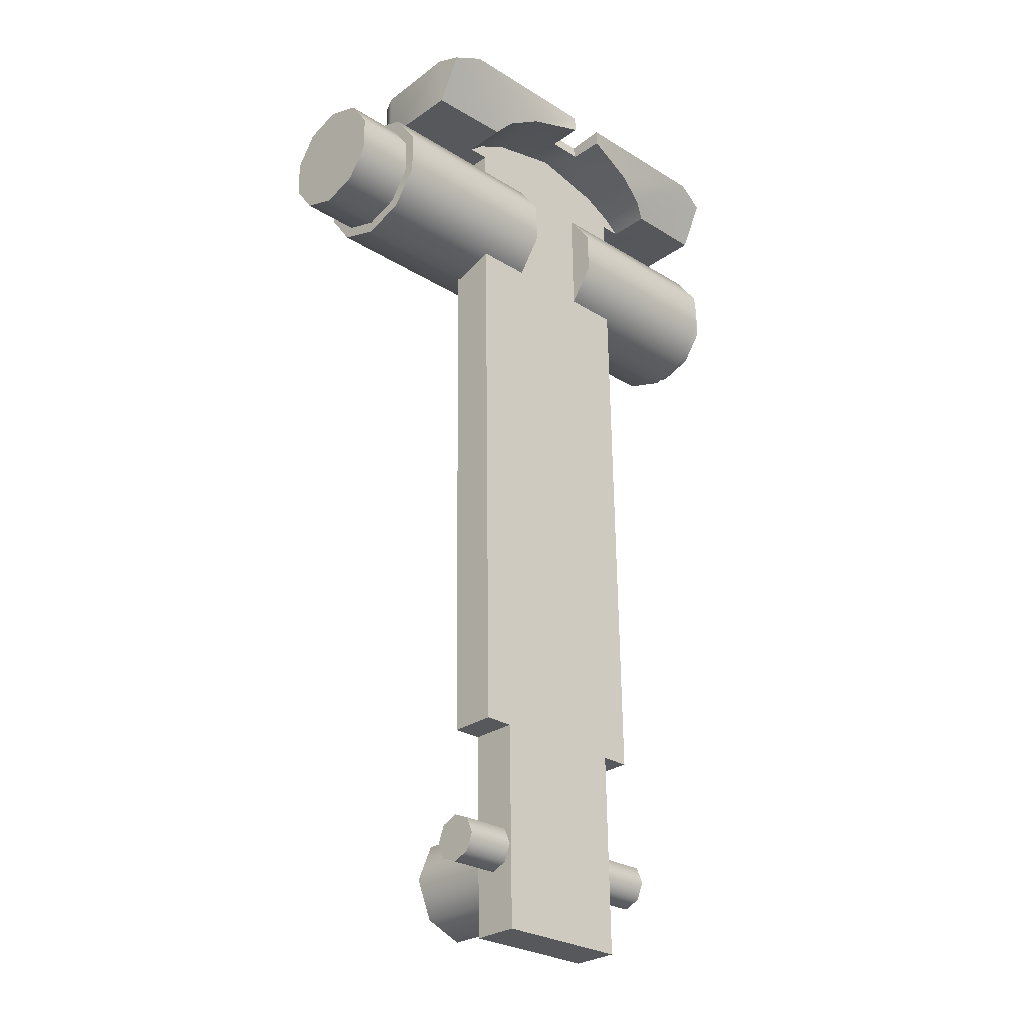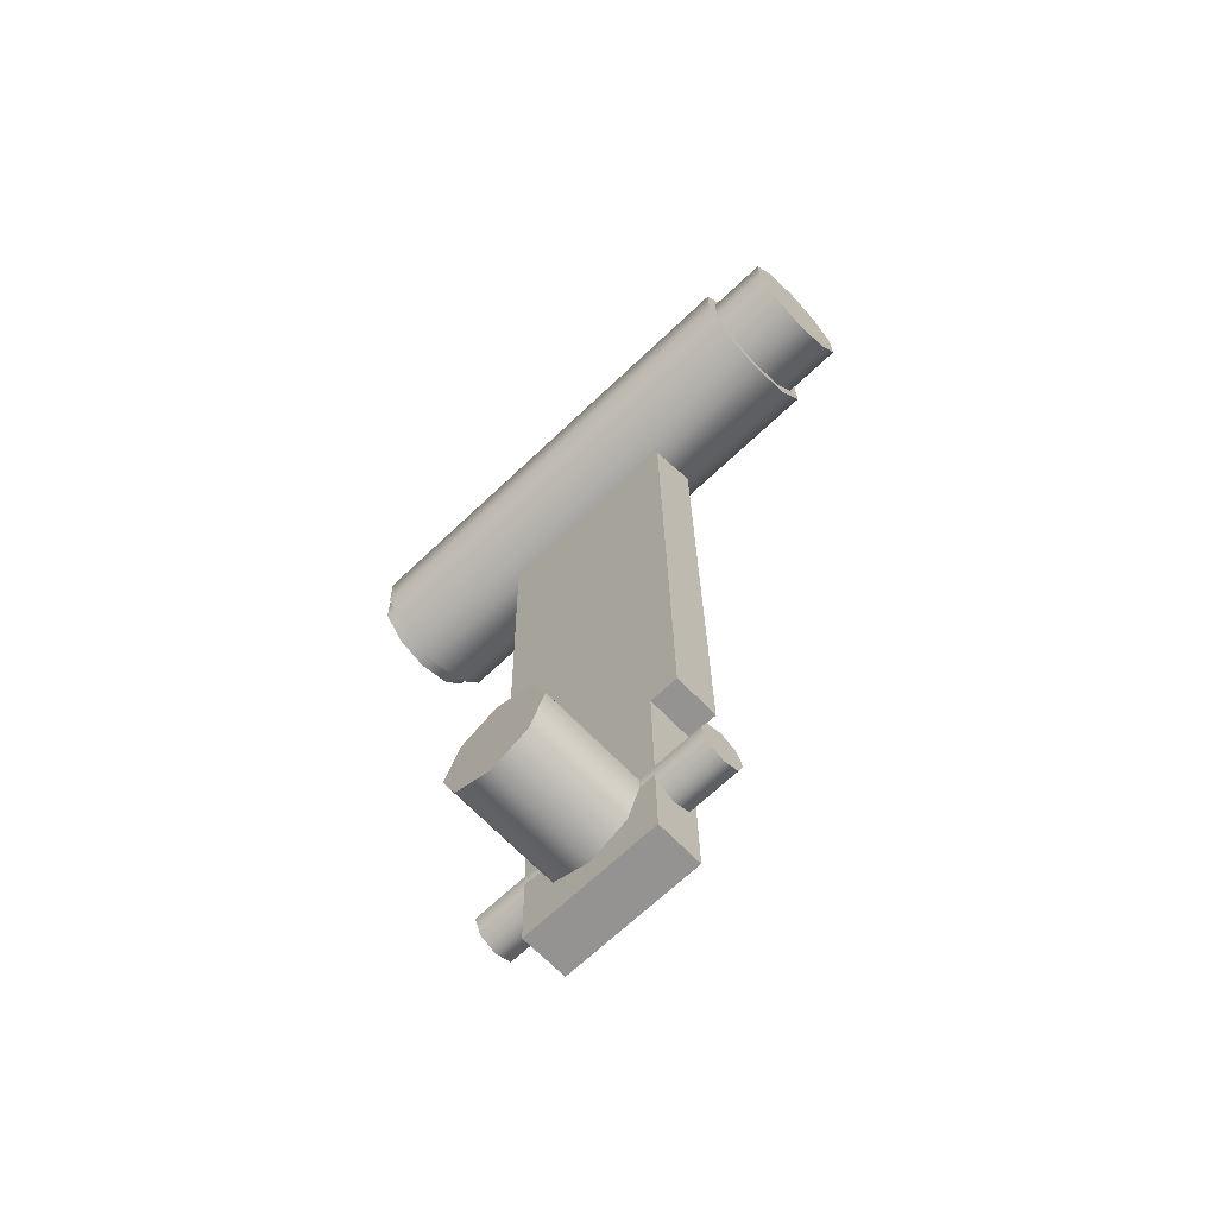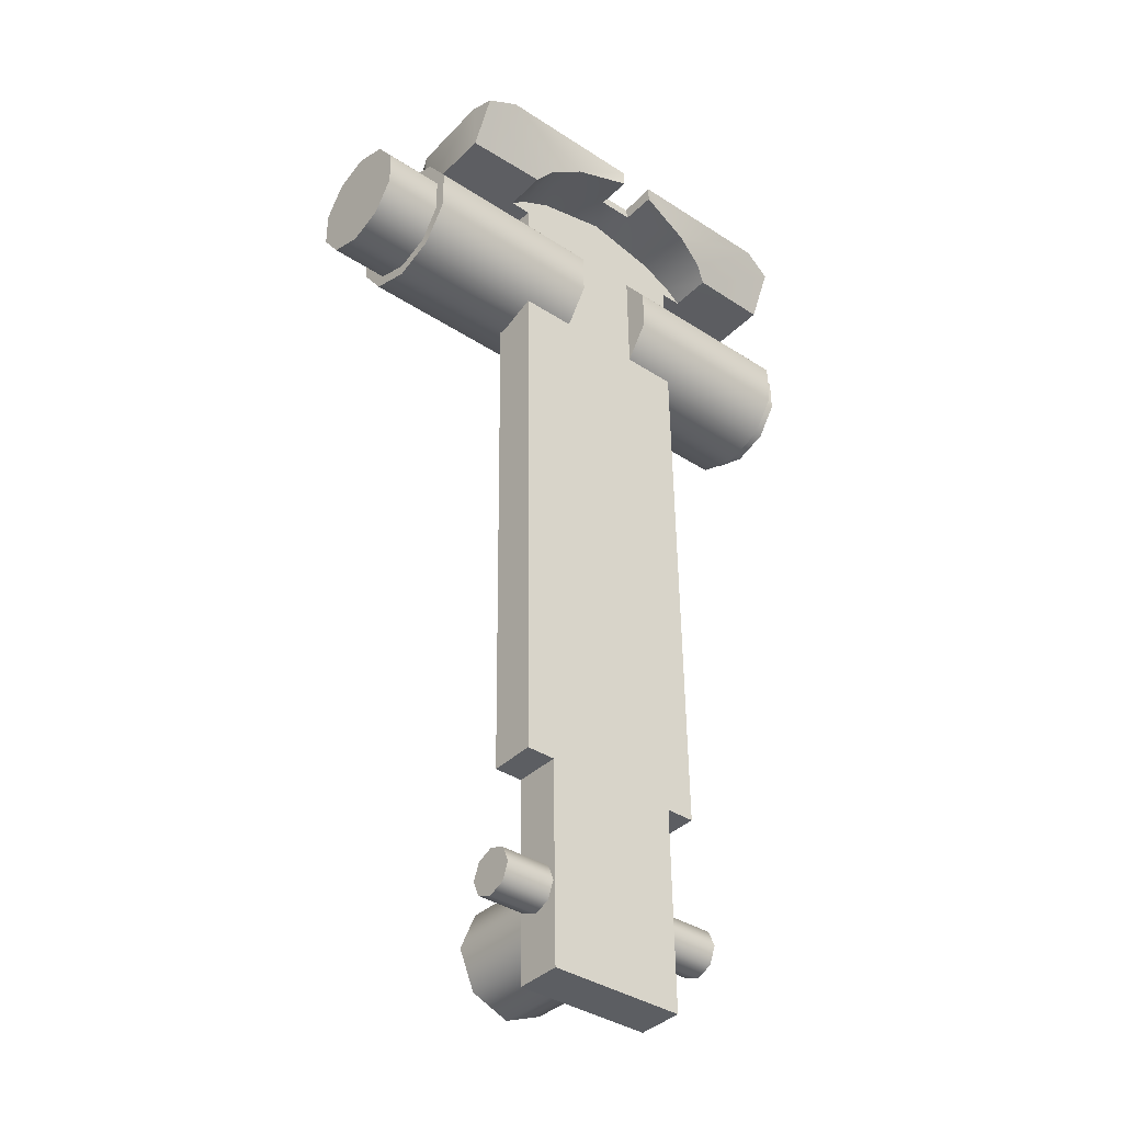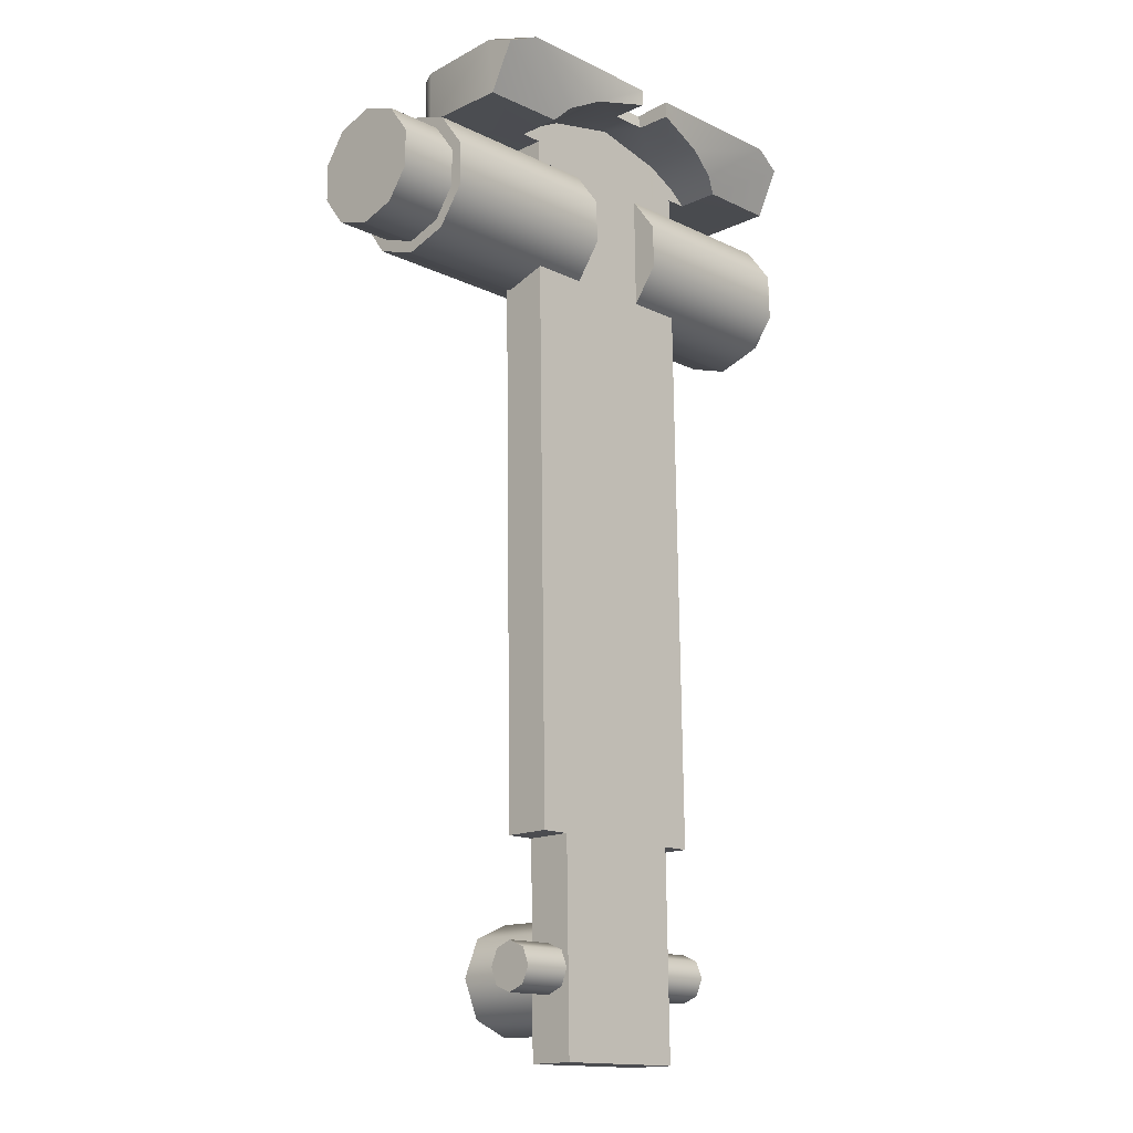
<metadata>
{"format":"obj","ext":"obj","renderer":"f3d","projection":"perspective","resolution":1024,"background":"white","views":[{"elev":-27.1,"azim":-44.0,"up":"+Y"},{"elev":-67.4,"azim":-136.3,"up":"+Y"},{"elev":-37.5,"azim":-39.9,"up":"+Y"},{"elev":-14.7,"azim":-46.3,"up":"+Y"}]}
</metadata>
<code>
g sight_rear_vss_tochmash_vss_std_LOD0
v -0.001222 -2.56e-06 0.001361
v -0.007066 -0.0009924 0.000951
v -0.007066 -2.559e-06 0.001361
v -0.001222 -0.0009924 0.000951
v -0.007066 -0.001402 -3.877e-05
v -0.001222 -0.001402 -3.878e-05
v -0.007066 -0.0009924 -0.001029
v -0.001222 -0.0009924 -0.001029
v -0.007066 -2.559e-06 -0.001439
v -0.001222 -2.56e-06 -0.001439
v -0.001222 0.0009873 0.000951
v -0.007066 0.0009873 0.000951
v -0.001222 0.001397 -3.877e-05
v -0.007066 0.001397 -3.877e-05
v -0.001222 0.0009873 -0.001029
v -0.007066 0.0009873 -0.001029
v -0.001222 -2.56e-06 -0.001439
v -0.007066 -2.559e-06 -0.001439
v -0.007066 -0.001402 -3.877e-05
v -0.007066 -2.559e-06 0.001361
v -0.007066 -0.0009924 0.000951
v -0.007066 -2.559e-06 -0.001439
v -0.007066 0.001397 -3.877e-05
v -0.007066 0.0009873 0.000951
v -0.007066 0.0009873 -0.001029
v -0.007066 -0.0009924 -0.001029
v -0.01016 0.05213 0.004751
v -0.001027 0.05213 0.004751
v -0.004406 0.05033 0.004282
v -0.00102 0.05115 0.004765
v -0.006306 0.04937 0.003792
v -0.007118 0.04852 0.003271
v -0.01205 0.05126 0.004558
v -0.01205 0.04852 0.003152
v -0.006166 0.04923 0.000725
v -0.004266 0.05019 0.0007135
v -0.005822 0.04845 0.0007384
v -0.007118 0.04845 0.0007384
v -0.005822 0.007312 0.001354
v -0.004075 0.007312 0.001354
v 4.601e-05 0.05112 0.0007083
v 0.004167 0.007312 0.001354
v 0.004167 -0.005023 0.00154
v -0.004075 -0.005023 0.00154
v 0.004358 0.05019 0.0007135
v 0.005914 0.04845 0.0007384
v 0.006258 0.04923 0.000725
v 0.00721 0.04845 0.0007384
v 0.005914 0.007312 0.001354
v -0.005822 0.04841 -0.002007
v -0.005822 0.00727 -0.001391
v -0.004075 0.00727 -0.001391
v 0.004167 0.00727 -0.001391
v -0.004075 -0.005064 -0.001205
v 0.004167 -0.005064 -0.001205
v 0.005914 0.04841 -0.002007
v 0.005914 0.00727 -0.001391
v -0.01016 0.05213 0.004751
v -0.01205 0.05154 -0.002063
v -0.001027 0.05213 0.004751
v -0.01205 0.05193 0.00284
v -0.001027 0.05193 0.002503
v -0.01205 0.05126 0.004558
v 0.001119 0.05193 0.002503
v 0.012 0.05143 -0.002063
v 0.001119 0.05213 0.004751
v 0.01026 0.05213 0.004751
v 0.01215 0.05193 0.00284
v 0.01215 0.05138 0.00437
v 0.01179 0.05129 -0.002855
v -0.01174 0.05129 -0.002855
v -0.01084 0.05104 -0.003297
v 0.01093 0.05104 -0.003297
v -0.004075 -0.005023 0.00154
v -0.004075 0.00727 -0.001391
v -0.004075 0.007312 0.001354
v -0.004075 -0.005064 -0.001205
v -0.01205 0.05193 0.00284
v -0.01205 0.04852 0.003152
v -0.01205 0.04841 -0.002007
v -0.01205 0.05126 0.004558
v -0.01205 0.05154 -0.002063
v -0.01174 0.05129 -0.002855
v -0.01167 0.04838 -0.002802
v -0.01084 0.05104 -0.003297
v -0.0107 0.04835 -0.003247
v 0.0108 0.04849 -0.003247
v 0.01093 0.05104 -0.003297
v 0.01176 0.04852 -0.002802
v 0.01179 0.05129 -0.002855
v 0.01215 0.04855 -0.002007
v 0.012 0.05143 -0.002063
v 0.01215 0.05193 0.00284
v 0.01204 0.04861 0.003152
v 0.01215 0.05138 0.00437
v -0.007118 0.04845 0.0007384
v -0.01205 0.04841 -0.002007
v -0.01205 0.04852 0.003152
v -0.005822 0.04845 0.0007384
v -0.005822 0.04841 -0.002007
v -0.007118 0.04852 0.003271
v -0.01167 0.04838 -0.002802
v -0.0107 0.04835 -0.003247
v 0.005914 0.04841 -0.002007
v 0.0108 0.04849 -0.003247
v 0.01176 0.04852 -0.002802
v 0.01215 0.04855 -0.002007
v 0.005914 0.04845 0.0007384
v 0.00721 0.04845 0.0007384
v 0.01204 0.04861 0.003152
v 0.00721 0.04852 0.003271
v -0.004075 0.007312 0.001354
v -0.005822 0.00727 -0.001391
v -0.005822 0.007312 0.001354
v -0.004075 0.00727 -0.001391
v -0.005822 0.04841 -0.002007
v -0.005822 0.007312 0.001354
v -0.005822 0.00727 -0.001391
v -0.005822 0.04845 0.0007384
v -0.004266 0.05019 0.0007135
v -0.00102 0.05112 0.002653
v 4.601e-05 0.05112 0.0007083
v -0.004406 0.05033 0.004282
v -0.006306 0.04937 0.003792
v -0.006166 0.04923 0.000725
v -0.00102 0.05115 0.004765
v -0.007118 0.04852 0.003271
v -0.007118 0.04845 0.0007384
v 0.001112 0.05112 0.002653
v 0.004358 0.05019 0.0007135
v 0.004448 0.05026 0.004188
v 0.006348 0.0493 0.003698
v 0.006258 0.04923 0.000725
v 0.001112 0.05115 0.004765
v 0.00721 0.04852 0.003271
v 0.00721 0.04845 0.0007384
v -0.004075 -0.005023 0.00154
v 0.004167 -0.005064 -0.001205
v -0.004075 -0.005064 -0.001205
v 0.004167 -0.005023 0.00154
v -0.001027 0.05193 0.002503
v -0.00102 0.05115 0.004765
v -0.001027 0.05213 0.004751
v -0.00102 0.05112 0.002653
v 0.01026 0.05213 0.004751
v 0.004448 0.05026 0.004188
v 0.001119 0.05213 0.004751
v 0.001112 0.05115 0.004765
v 0.006348 0.0493 0.003698
v 0.00721 0.04852 0.003271
v 0.01215 0.05138 0.00437
v 0.01204 0.04861 0.003152
v 0.004167 -0.005023 0.00154
v 0.004167 0.00727 -0.001391
v 0.004167 -0.005064 -0.001205
v 0.004167 0.007312 0.001354
v 0.004167 0.007312 0.001354
v 0.005914 0.00727 -0.001391
v 0.004167 0.00727 -0.001391
v 0.005914 0.007312 0.001354
v 0.005914 0.04845 0.0007384
v 0.005914 0.00727 -0.001391
v 0.005914 0.007312 0.001354
v 0.005914 0.04841 -0.002007
v 0.001119 0.05193 0.002503
v 0.001112 0.05115 0.004765
v 0.001112 0.05112 0.002653
v 0.001119 0.05213 0.004751
v 0.001119 0.05193 0.002503
v -0.00102 0.05112 0.002653
v -0.001027 0.05193 0.002503
v 0.001112 0.05112 0.002653
v 0.007219 0.0009873 -0.001029
v 0.007219 0.0009873 0.000951
v 0.007219 0.001397 -3.878e-05
v 0.007219 -0.0009924 -0.001029
v 0.007219 -0.0009924 0.000951
v 0.007219 -2.561e-06 0.001361
v 0.007219 -0.001402 -3.878e-05
v 0.007219 -2.561e-06 -0.001439
v 0.001375 -2.56e-06 0.001361
v 0.007219 -0.0009924 0.000951
v 0.001375 -0.0009924 0.000951
v 0.007219 -2.561e-06 0.001361
v 0.007219 -0.001402 -3.878e-05
v 0.001375 -0.001402 -3.878e-05
v 0.007219 -0.0009924 -0.001029
v 0.001375 -0.0009924 -0.001029
v 0.007219 -2.561e-06 -0.001439
v 0.001375 -2.56e-06 -0.001439
v 0.001375 0.0009873 0.000951
v 0.007219 0.0009873 0.000951
v 0.001375 0.001397 -3.878e-05
v 0.007219 0.001397 -3.878e-05
v 0.001375 0.0009873 -0.001029
v 0.007219 0.0009873 -0.001029
v 0.001375 -2.56e-06 -0.001439
v 0.007219 -2.561e-06 -0.001439
v -0.002296 -0.002408 -0.001038
v -0.003247 -0.0001121 -0.00749
v -0.003247 -0.0001121 -0.001038
v -0.002296 -0.002408 -0.00749
v -3.532e-10 -0.003359 -0.001038
v -3.533e-10 -0.003359 -0.00749
v -0.002296 0.002184 -0.00749
v -0.002296 0.002184 -0.001038
v 4.466e-10 0.003135 -0.00749
v 4.466e-10 0.003135 -0.001038
v 0.002296 0.002184 -0.00749
v 0.002296 0.002184 -0.001038
v 0.003247 -0.0001121 -0.00749
v 0.003247 -0.0001121 -0.001038
v 0.002296 -0.002408 -0.00749
v 0.002296 -0.002408 -0.001038
v -3.533e-10 -0.003359 -0.00749
v -3.532e-10 -0.003359 -0.001038
v -3.533e-10 -0.003359 -0.00749
v -0.003247 -0.0001121 -0.00749
v -0.002296 -0.002408 -0.00749
v 0.003247 -0.0001121 -0.00749
v 4.466e-10 0.003135 -0.00749
v -0.002296 0.002184 -0.00749
v 0.002296 0.002184 -0.00749
v 0.002296 -0.002408 -0.00749
v 0.002582 0.04513 0.002306
v 0.002582 0.04045 0.0008375
v 0.002582 0.0472 0.0007673
v 0.002582 0.04255 0.002333
v 0.002582 0.04797 -0.001695
v 0.002582 0.03962 -0.001608
v 0.01382 0.04255 0.002333
v 0.002582 0.04513 0.002306
v 0.01382 0.04513 0.002306
v 0.002582 0.04255 0.002333
v 0.01382 0.04045 0.0008375
v 0.002582 0.04045 0.0008375
v 0.01382 0.03962 -0.001608
v 0.002582 0.03962 -0.001608
v 0.01382 0.0404 -0.004071
v 0.002582 0.0472 0.0007673
v 0.01382 0.0472 0.0007673
v 0.002582 0.04797 -0.001695
v 0.01382 0.04797 -0.001695
v 0.01382 0.04715 -0.004141
v -0.01373 0.04715 -0.004141
v -0.00249 0.04797 -0.001695
v -0.00249 0.03962 -0.001608
v -0.01373 0.0404 -0.004071
v -0.01373 0.03962 -0.001608
v -0.00249 0.04045 0.0008375
v -0.01373 0.04045 0.0008375
v -0.00249 0.04255 0.002333
v -0.01373 0.04255 0.002333
v -0.00249 0.04513 0.002306
v -0.01373 0.04513 0.002306
v -0.01373 0.04505 -0.005636
v 0.01382 0.04505 -0.005636
v -0.01373 0.04247 -0.005609
v 0.01382 0.04247 -0.005609
v -0.01373 0.04797 -0.001695
v -0.01373 0.0472 0.0007673
v -0.00249 0.0472 0.0007673
v -0.01373 0.04247 -0.005609
v 0.01382 0.04247 -0.005609
v 0.01382 0.04276 0.001666
v 0.01382 0.04513 0.002306
v 0.01382 0.04491 0.001643
v 0.01382 0.04255 0.002333
v 0.01382 0.04101 0.0004208
v 0.01382 0.04045 0.0008375
v 0.01382 0.04032 -0.001615
v 0.01382 0.03962 -0.001608
v 0.01382 0.04097 -0.003666
v 0.01382 0.0404 -0.004071
v 0.01382 0.04269 -0.004946
v 0.01382 0.04247 -0.005609
v 0.01382 0.04484 -0.004969
v 0.01382 0.04505 -0.005636
v 0.01382 0.04659 -0.003724
v 0.01382 0.04715 -0.004141
v 0.01382 0.04727 -0.001688
v 0.01382 0.04797 -0.001695
v 0.01382 0.04663 0.0003624
v 0.01382 0.0472 0.0007673
v 0.01474 0.04276 0.001666
v 0.01382 0.04491 0.001643
v 0.01474 0.04491 0.001643
v 0.01382 0.04276 0.001666
v 0.01474 0.04101 0.0004208
v 0.01382 0.04101 0.0004208
v 0.01474 0.04032 -0.001615
v 0.01382 0.04032 -0.001615
v 0.01474 0.04097 -0.003666
v 0.01382 0.04097 -0.003666
v 0.01474 0.04269 -0.004946
v 0.01382 0.04269 -0.004946
v 0.01474 0.04484 -0.004969
v 0.01382 0.04484 -0.004969
v 0.01382 0.04663 0.0003624
v 0.01474 0.04663 0.0003624
v 0.01382 0.04727 -0.001688
v 0.01474 0.04727 -0.001688
v 0.01382 0.04659 -0.003724
v 0.01474 0.04659 -0.003724
v 0.01382 0.04484 -0.004969
v 0.01474 0.04484 -0.004969
v 0.01474 0.04727 -0.001688
v 0.01474 0.04491 0.001643
v 0.01474 0.04663 0.0003624
v 0.01474 0.04484 -0.004969
v 0.01474 0.04097 -0.003666
v 0.01474 0.04101 0.0004208
v 0.01474 0.04276 0.001666
v 0.01474 0.04032 -0.001615
v 0.01474 0.04269 -0.004946
v 0.01474 0.04659 -0.003724
v 0.002582 0.03962 -0.001608
v -0.00249 0.04797 -0.001695
v 0.002582 0.04797 -0.001695
v -0.00249 0.03962 -0.001608
v -0.00249 0.04513 0.002306
v -0.00249 0.04045 0.0008375
v -0.00249 0.04255 0.002333
v -0.00249 0.0472 0.0007673
v -0.00249 0.04797 -0.001695
v -0.00249 0.03962 -0.001608
v -0.01373 0.04276 0.001666
v -0.01373 0.04513 0.002306
v -0.01373 0.04255 0.002333
v -0.01373 0.04491 0.001643
v -0.01373 0.04101 0.0004208
v -0.01373 0.04045 0.0008375
v -0.01373 0.04032 -0.001615
v -0.01373 0.03962 -0.001608
v -0.01373 0.04097 -0.003666
v -0.01373 0.0404 -0.004071
v -0.01373 0.04269 -0.004946
v -0.01373 0.04247 -0.005609
v -0.01373 0.04484 -0.004969
v -0.01373 0.04505 -0.005636
v -0.01373 0.04659 -0.003724
v -0.01373 0.04715 -0.004141
v -0.01373 0.04727 -0.001688
v -0.01373 0.04797 -0.001695
v -0.01373 0.04663 0.0003624
v -0.01373 0.0472 0.0007673
v -0.01725 0.04276 0.001666
v -0.01373 0.04491 0.001643
v -0.01373 0.04276 0.001666
v -0.01725 0.04491 0.001643
v -0.01725 0.04101 0.0004208
v -0.01373 0.04101 0.0004208
v -0.01725 0.04032 -0.001615
v -0.01373 0.04032 -0.001615
v -0.01725 0.04097 -0.003666
v -0.01373 0.04097 -0.003666
v -0.01725 0.04269 -0.004946
v -0.01373 0.04269 -0.004946
v -0.01373 0.04663 0.0003624
v -0.01725 0.04663 0.0003624
v -0.01373 0.04727 -0.001688
v -0.01725 0.04727 -0.001688
v -0.01373 0.04659 -0.003724
v -0.01725 0.04659 -0.003724
v -0.01373 0.04484 -0.004969
v -0.01725 0.04484 -0.004969
v -0.01373 0.04269 -0.004946
v -0.01725 0.04269 -0.004946
v -0.01725 0.04097 -0.003666
v -0.01725 0.04101 0.0004208
v -0.01725 0.04032 -0.001615
v -0.01725 0.04491 0.001643
v -0.01725 0.04276 0.001666
v -0.01725 0.04484 -0.004969
v -0.01725 0.04727 -0.001688
v -0.01725 0.04663 0.0003624
v -0.01725 0.04659 -0.003724
v -0.01725 0.04269 -0.004946
g sight_rear_vss_tochmash_vss_std_LOD0_0
f 3 2 1
f 4 1 2
f 2 5 4
f 6 4 5
f 5 7 6
f 8 6 7
f 7 9 8
f 10 8 9
f 1 11 3
f 12 3 11
f 11 13 12
f 14 12 13
f 13 15 14
f 16 14 15
f 15 17 16
f 18 16 17
f 21 20 19
f 20 22 19
f 23 22 20
f 24 23 20
f 25 22 23
f 22 26 19
f 29 28 27
f 30 28 29
f 31 29 27
f 31 27 32
f 27 33 32
f 34 32 33
f 37 36 35
f 35 38 37
f 37 39 36
f 40 36 39
f 41 36 40
f 42 41 40
f 42 40 43
f 44 43 40
f 45 41 42
f 45 42 46
f 45 46 47
f 48 47 46
f 49 46 42
f 52 51 50
f 52 50 53
f 52 53 54
f 55 54 53
f 56 53 50
f 57 53 56
f 60 59 58
f 61 58 59
f 62 59 60
f 58 61 63
f 62 64 59
f 65 59 64
f 65 64 66
f 66 67 65
f 68 65 67
f 68 67 69
f 65 70 59
f 71 59 70
f 71 70 72
f 73 72 70
f 76 75 74
f 77 74 75
f 80 79 78
f 81 78 79
f 82 80 78
f 82 83 80
f 84 80 83
f 83 85 84
f 86 84 85
f 86 85 87
f 88 87 85
f 87 88 89
f 90 89 88
f 89 90 91
f 92 91 90
f 91 92 93
f 91 93 94
f 95 94 93
f 98 97 96
f 96 97 99
f 100 99 97
f 101 98 96
f 97 102 100
f 103 100 102
f 100 103 104
f 105 104 103
f 105 106 104
f 107 104 106
f 104 107 108
f 109 108 107
f 107 110 109
f 110 111 109
f 114 113 112
f 115 112 113
f 118 117 116
f 119 116 117
f 122 121 120
f 120 121 123
f 123 124 120
f 125 120 124
f 126 123 121
f 124 127 125
f 128 125 127
f 129 121 122
f 129 122 130
f 130 131 129
f 131 130 132
f 133 132 130
f 134 129 131
f 132 133 135
f 136 135 133
f 139 138 137
f 140 137 138
f 143 142 141
f 144 141 142
f 147 146 145
f 147 148 146
f 146 149 145
f 145 149 150
f 145 150 151
f 152 151 150
f 155 154 153
f 156 153 154
f 159 158 157
f 160 157 158
f 163 162 161
f 164 161 162
f 167 166 165
f 168 165 166
f 171 170 169
f 172 169 170
f 175 174 173
f 174 176 173
f 177 176 174
f 178 177 174
f 179 176 177
f 176 180 173
f 183 182 181
f 184 181 182
f 182 183 185
f 186 185 183
f 185 186 187
f 188 187 186
f 187 188 189
f 190 189 188
f 181 184 191
f 192 191 184
f 191 192 193
f 194 193 192
f 193 194 195
f 196 195 194
f 195 196 197
f 198 197 196
f 201 200 199
f 202 199 200
f 199 202 203
f 204 203 202
f 200 201 205
f 206 205 201
f 205 206 207
f 208 207 206
f 207 208 209
f 210 209 208
f 209 210 211
f 212 211 210
f 211 212 213
f 214 213 212
f 213 214 215
f 216 215 214
f 219 218 217
f 218 220 217
f 221 220 218
f 222 221 218
f 223 220 221
f 220 224 217
f 227 226 225
f 228 225 226
f 227 229 226
f 230 226 229
f 233 232 231
f 234 231 232
f 231 234 235
f 236 235 234
f 235 236 237
f 238 237 236
f 239 237 238
f 232 233 240
f 241 240 233
f 240 241 242
f 243 242 241
f 242 243 244
f 244 245 242
f 246 242 245
f 238 247 239
f 248 239 247
f 249 248 247
f 247 250 249
f 251 249 250
f 250 252 251
f 253 251 252
f 252 254 253
f 255 253 254
f 245 244 256
f 257 256 244
f 256 257 258
f 259 258 257
f 260 246 245
f 260 261 246
f 262 246 261
f 254 262 255
f 261 255 262
f 248 263 239
f 264 239 263
f 267 266 265
f 268 265 266
f 265 268 269
f 270 269 268
f 269 270 271
f 272 271 270
f 271 272 273
f 274 273 272
f 273 274 275
f 276 275 274
f 275 276 277
f 278 277 276
f 277 278 279
f 280 279 278
f 279 280 281
f 282 281 280
f 281 282 283
f 284 283 282
f 283 284 267
f 266 267 284
f 287 286 285
f 288 285 286
f 285 288 289
f 290 289 288
f 289 290 291
f 292 291 290
f 291 292 293
f 294 293 292
f 293 294 295
f 296 295 294
f 295 296 297
f 298 297 296
f 286 287 299
f 300 299 287
f 299 300 301
f 302 301 300
f 301 302 303
f 304 303 302
f 303 304 305
f 306 305 304
f 309 308 307
f 308 310 307
f 311 310 308
f 312 311 308
f 313 312 308
f 314 311 312
f 315 310 311
f 310 316 307
f 319 318 317
f 320 317 318
f 323 322 321
f 324 321 322
f 324 322 325
f 326 325 322
f 329 328 327
f 330 327 328
f 327 331 329
f 332 329 331
f 331 333 332
f 334 332 333
f 333 335 334
f 336 334 335
f 335 337 336
f 338 336 337
f 337 339 338
f 340 338 339
f 339 341 340
f 342 340 341
f 341 343 342
f 344 342 343
f 343 345 344
f 346 344 345
f 345 330 346
f 328 346 330
f 349 348 347
f 350 347 348
f 347 351 349
f 352 349 351
f 351 353 352
f 354 352 353
f 353 355 354
f 356 354 355
f 355 357 356
f 358 356 357
f 348 359 350
f 360 350 359
f 359 361 360
f 362 360 361
f 361 363 362
f 364 362 363
f 363 365 364
f 366 364 365
f 365 367 366
f 368 366 367
f 371 370 369
f 370 372 369
f 373 372 370
f 372 374 369
f 375 374 372
f 376 375 372
f 377 374 375
f 374 378 369

</code>
